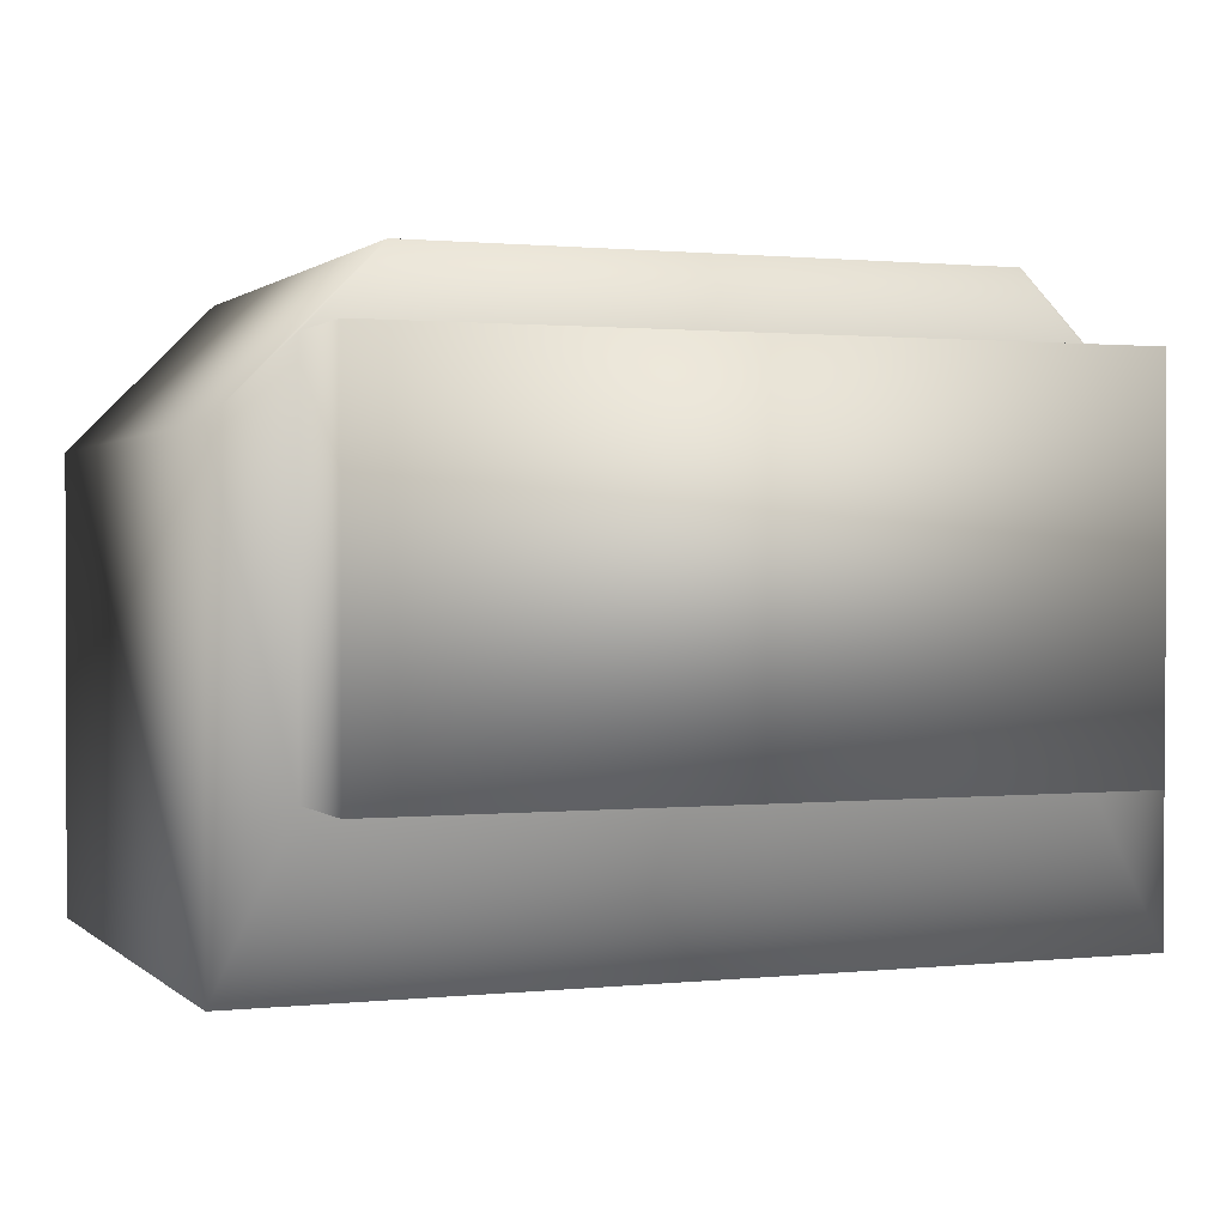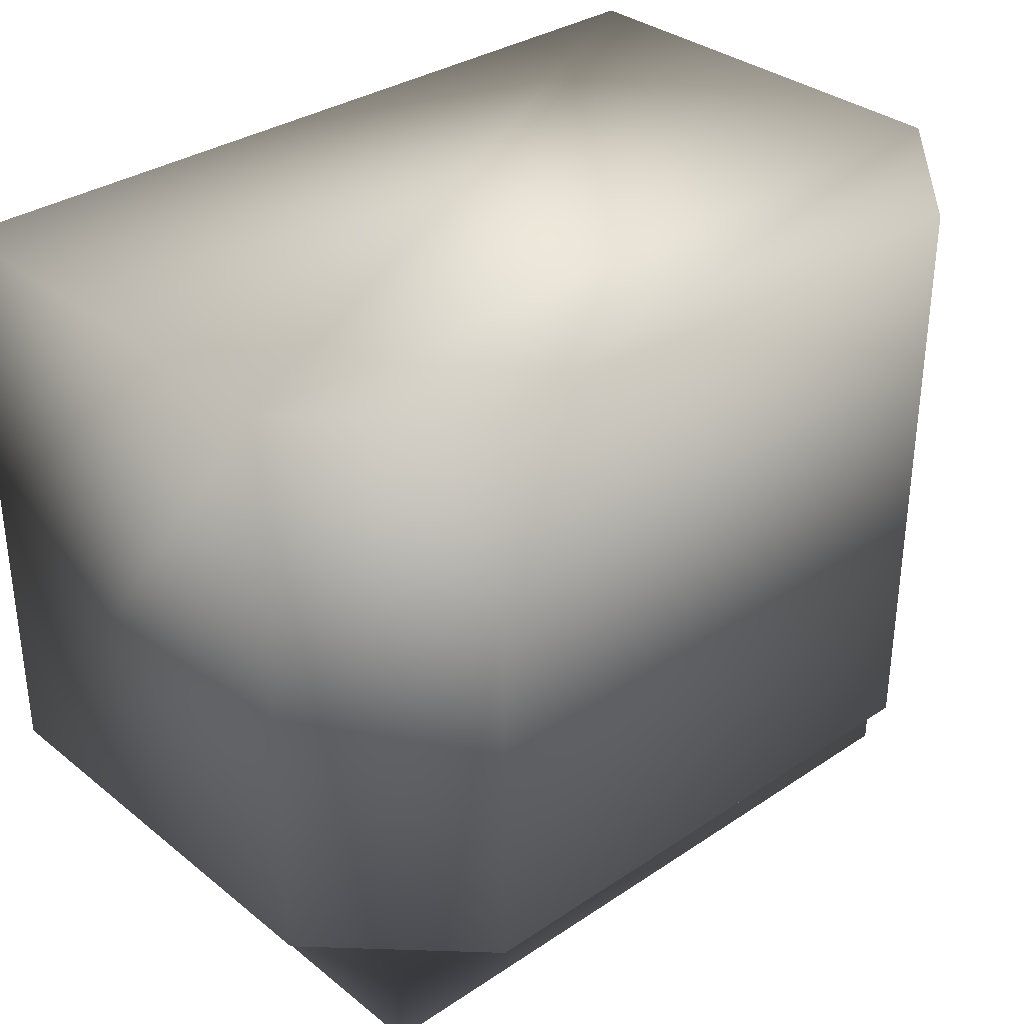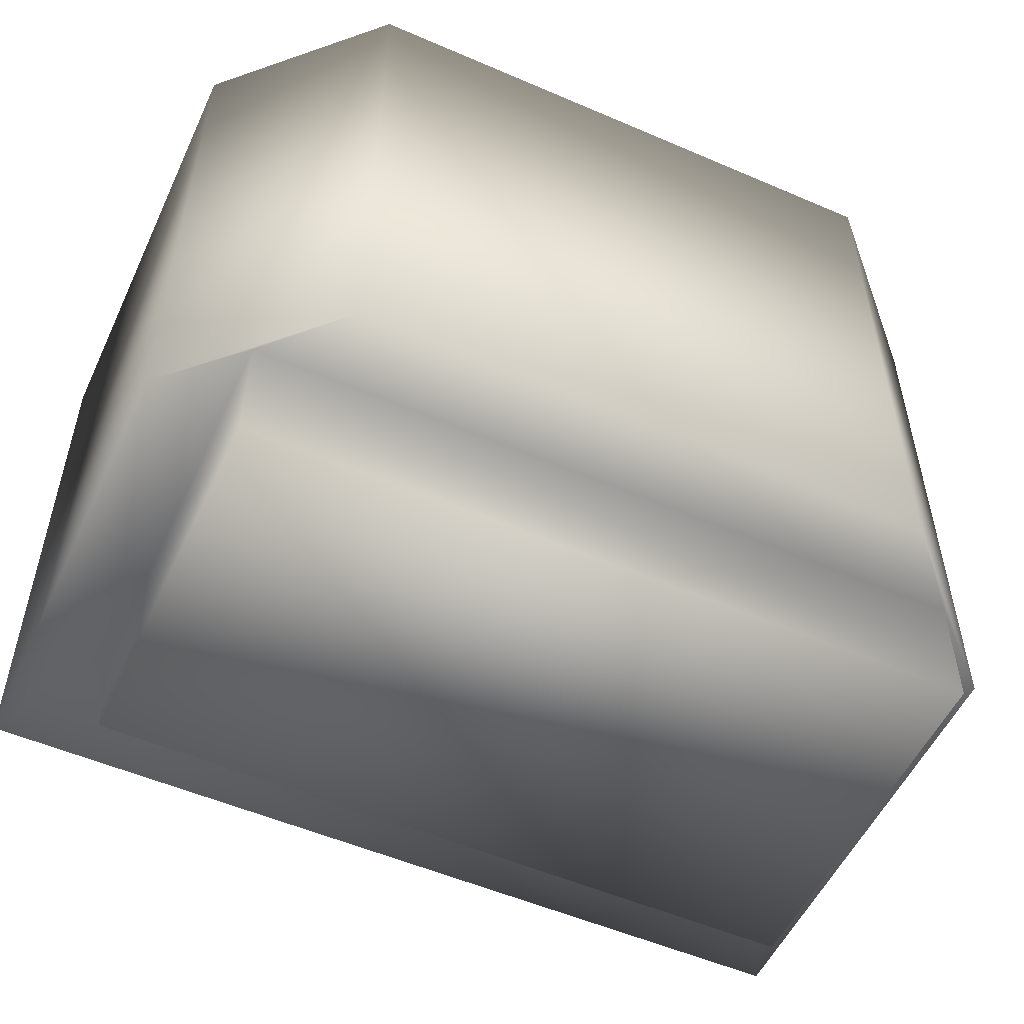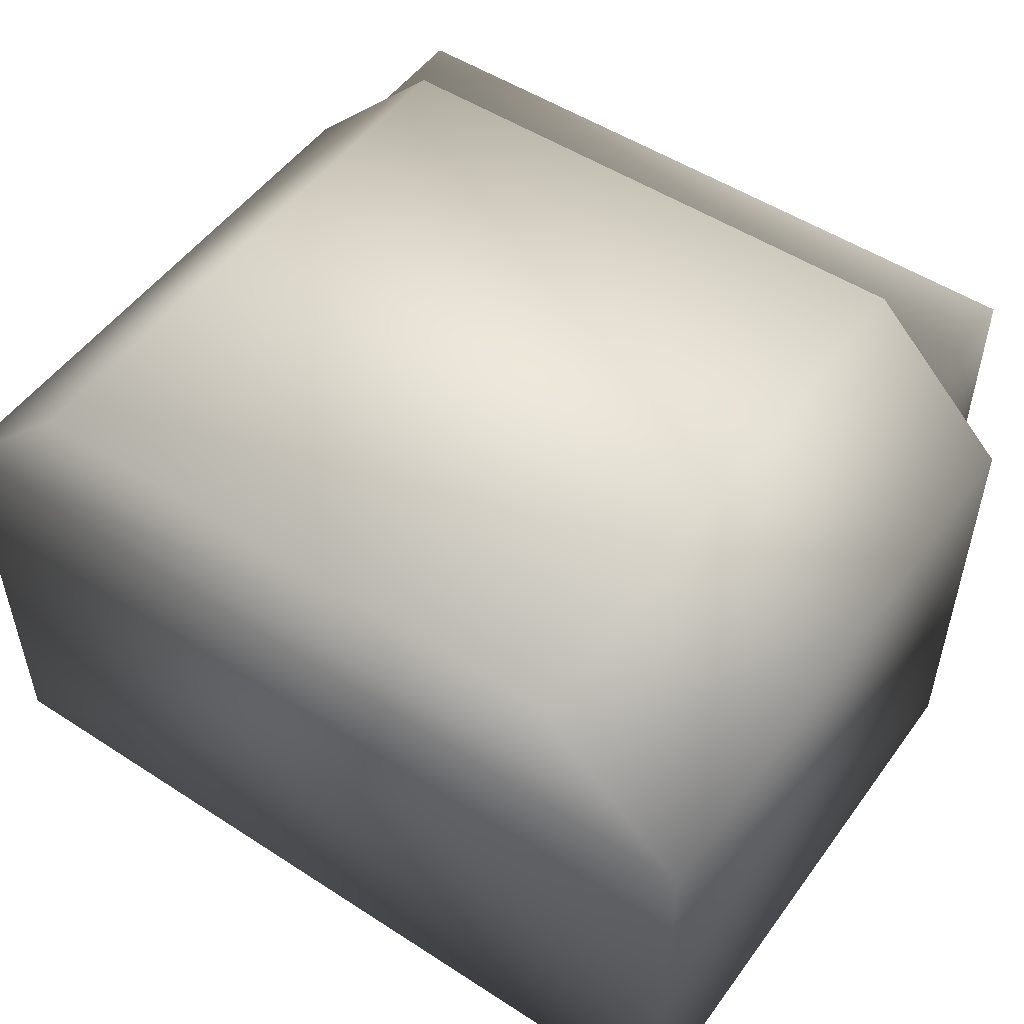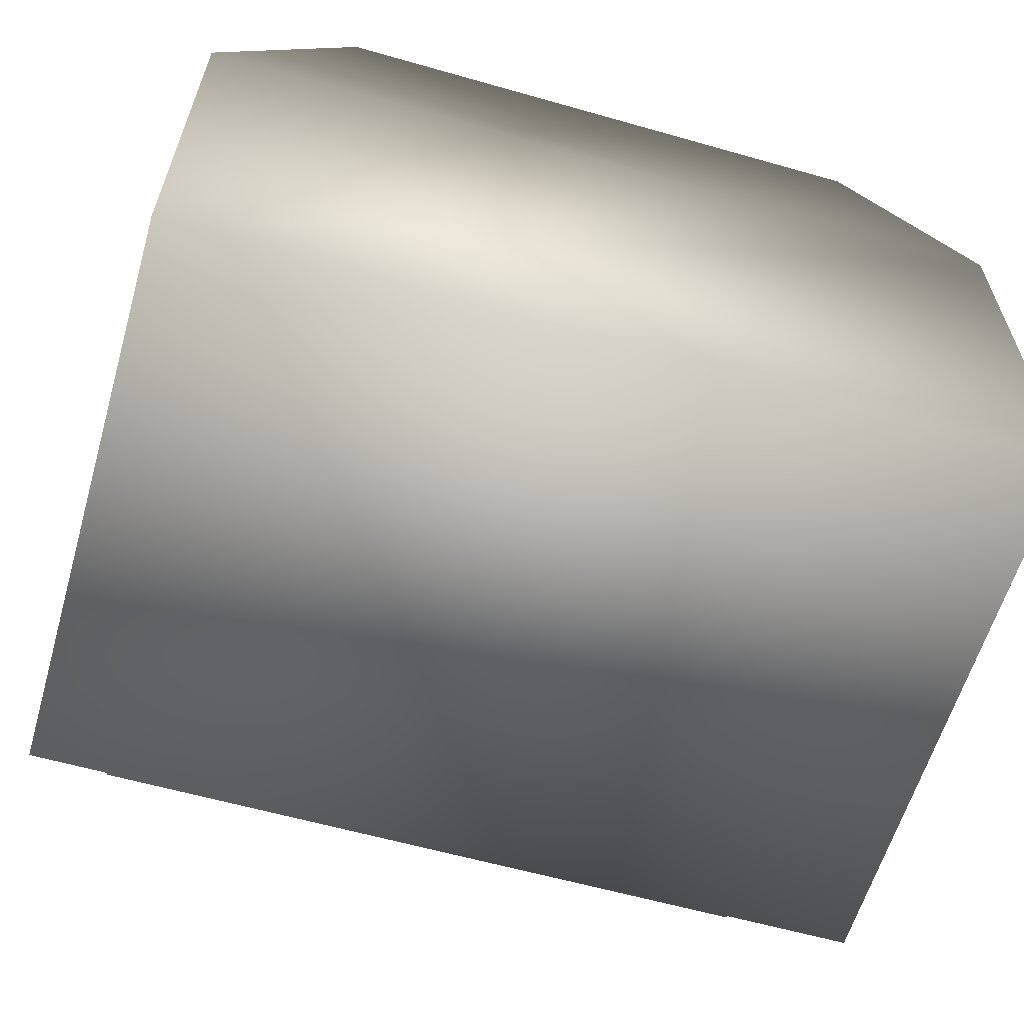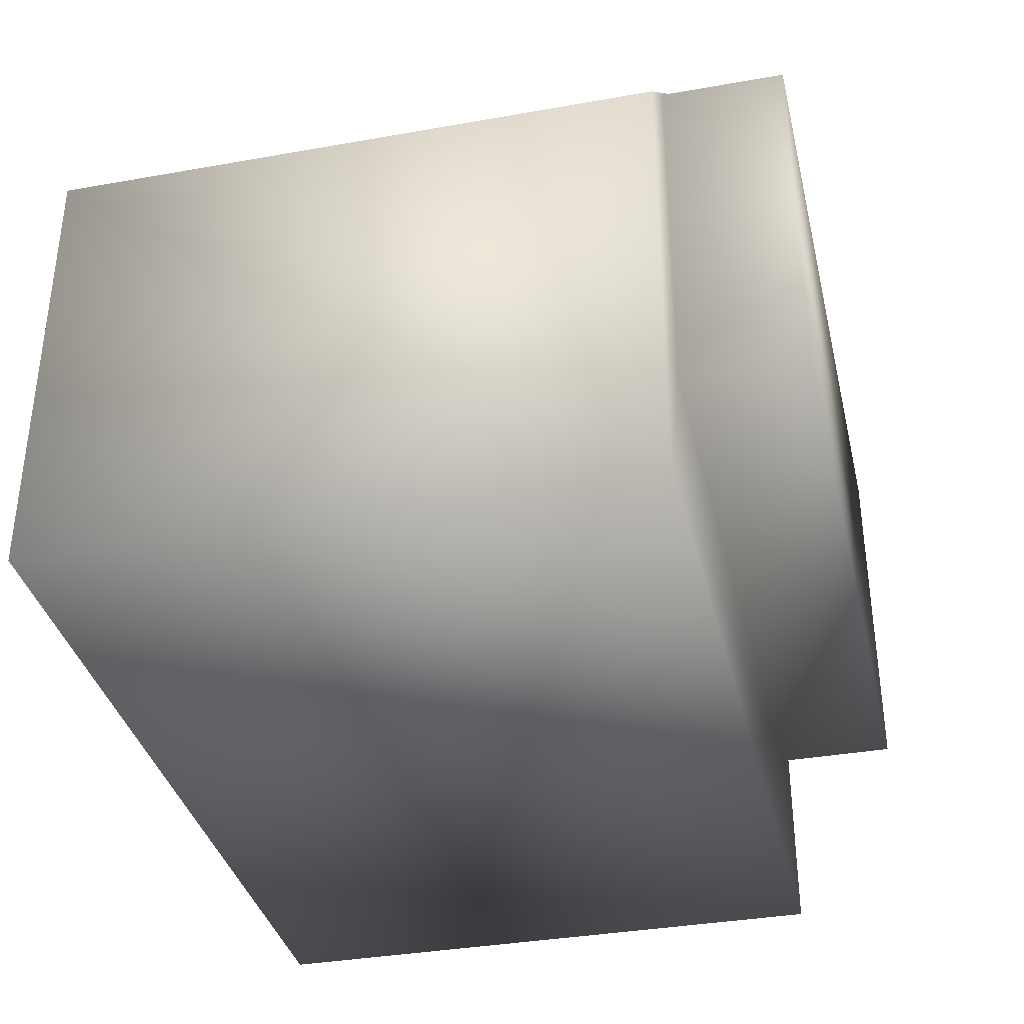
<metadata>
{"format":"obj","ext":"obj","renderer":"f3d","projection":"perspective","resolution":1024,"background":"white","views":[{"elev":1.0,"azim":-21.5,"up":"+Z"},{"elev":33.1,"azim":-42.5,"up":"+Y"},{"elev":-53.7,"azim":-24.7,"up":"+Y"},{"elev":51.6,"azim":-144.9,"up":"+Z"},{"elev":-60.6,"azim":163.8,"up":"+Z"},{"elev":-36.1,"azim":-76.9,"up":"+Z"}]}
</metadata>
<code>
v 0.03044 0.0211 0
v 0.03044 -0.0209 0.03191
v 0.03044 -0.0209 0
v 0.03044 0.0211 0.03191
v 0.02009 -0.0209 0.04225
v -0.01988 0.0211 0.04225
v -0.01988 -0.0209 0.04225
v 0.02009 0.0211 0.04225
v -0.03022 0.0211 0.03191
v -0.03022 -0.0209 0
v -0.03022 -0.0209 0.03191
v -0.03022 0.0211 0
v 0.02496 -0.0294 0.03696
v -0.02496 -0.0209 0.03696
v -0.02496 -0.0294 0.03696
v 0.02496 -0.0209 0.03696
v -0.02496 -0.0294 0.011
v 0.02496 -0.0294 0.011
v 0.02496 -0.0209 0.011
v -0.02496 -0.0209 0.011
f 1 2 3
f 2 1 4
f 5 6 7
f 6 5 8
f 9 10 11
f 10 9 12
f 9 1 12
f 1 9 4
f 4 9 6
f 4 6 8
f 1 10 12
f 10 1 3
f 13 14 15
f 14 13 16
f 13 17 18
f 17 13 15
f 19 13 18
f 13 19 16
f 19 17 20
f 17 19 18
f 14 17 15
f 17 14 20
f 3 19 10
f 19 3 2
f 19 2 16
f 16 2 5
f 16 5 14
f 10 20 11
f 20 10 19
f 11 20 14
f 11 14 7
f 7 14 5
f 7 9 11
f 9 7 6
f 2 8 5
f 8 2 4

</code>
